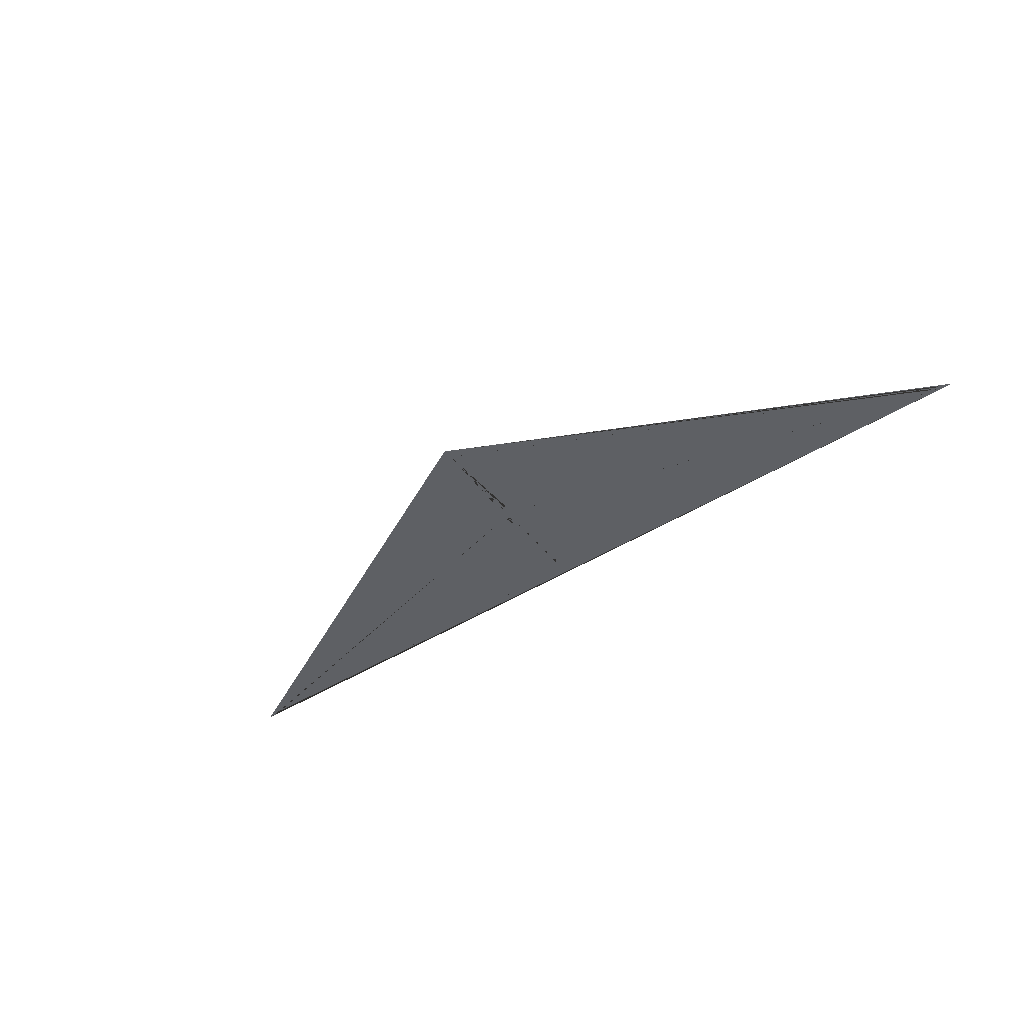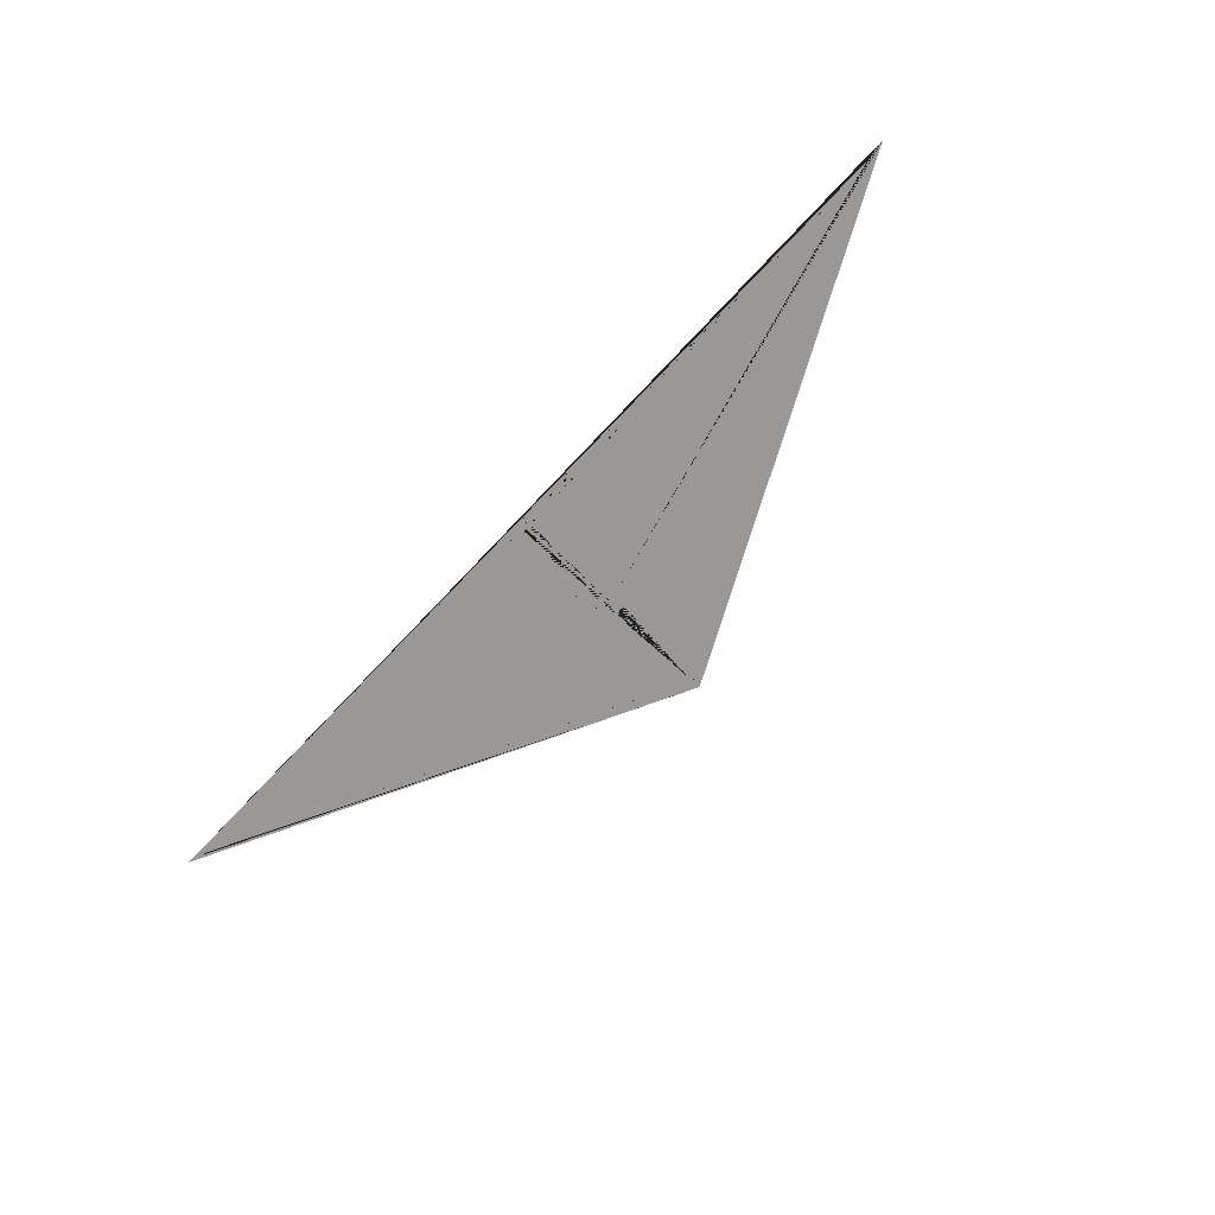
<metadata>
{"format":"obj","ext":"obj","renderer":"f3d","projection":"perspective","resolution":1024,"background":"white","views":[{"elev":-43.0,"azim":-142.8,"up":"+Y"},{"elev":-68.7,"azim":47.2,"up":"+Y"}]}
</metadata>
<code>
o TriangularScarf
v -1 0 0.25
v 1 0 0.25
v 0 0 -0.25
v 0 0 0
v 0 0 0.25
v -0.9776 0 0.2388
v -0.975 0 0.25
v -1 0 0.25
v -0.9757 0 0.2439
v -0.975 0 0.25
v -0.9714 0 0.2388
v -0.9651 0 0.2388
v -0.9589 0 0.2388
v -0.9526 0 0.2388
v -0.9714 0 0.2388
v -0.9667 0 0.2389
v -0.9623 0 0.2391
v -0.9583 0 0.2394
v -0.9569 0 0.2403
v -0.9651 0 0.2388
v -0.9621 0 0.2391
v -0.9602 0 0.2396
v -0.9596 0 0.2404
v -0.9609 0 0.2416
v -0.9589 0 0.2388
v -0.9576 0 0.2393
v -0.9587 0 0.2403
v -0.9609 0 0.2414
v -0.9641 0 0.2428
v -0.9667 -0 0.2439
v -0.9781 0 0.25
v -0.9812 0 0.25
v -0.9844 0 0.25
v -0.9875 0 0.25
v -0.9694 0 0.2472
v -0.9723 0 0.2474
v -0.9753 0 0.2477
v -0.9789 0 0.2481
v -0.9826 0 0.2484
v -0.9638 0 0.2444
v -0.9664 0 0.2449
v -0.9697 0 0.2455
v -0.9735 0 0.2462
v -0.9776 0 0.2468
v -0.9582 0 0.2416
v -0.9604 0 0.2423
v -0.9645 0 0.2434
v -0.9684 0 0.2444
v -0.9725 0 0.2454
v -0.997 0 0.2492
v -0.9939 0 0.2485
v -0.9909 0 0.2477
v -0.9879 0 0.247
v -0.9969 0 0.25
v -0.9934 0 0.2491
v -0.9899 0 0.2482
v -0.9864 0 0.2473
v -0.9828 0 0.2465
v -0.9938 0 0.25
v -0.9899 0 0.2489
v -0.9859 0 0.2478
v -0.9818 0 0.2468
v -0.9776 0 0.2459
v -0.9906 0 0.25
v -0.9862 0 0.2487
v -0.9818 0 0.2474
v -0.9771 0 0.2462
v -0.9724 0 0.2452
v -0.9695 0 0.2439
v -0.9632 0 0.2439
v -0.957 0 0.2439
v -0.9507 0 0.2439
v -0.9788 0 0.2447
v -0.9724 0 0.2445
v -0.9659 0 0.2442
v -0.9595 0 0.2439
v -0.9555 0 0.2439
v -0.9818 0 0.2455
v -0.9755 0 0.2451
v -0.9694 0 0.2446
v -0.9639 0 0.2442
v -0.96 0 0.2439
v -0.9848 0 0.2462
v -0.979 0 0.2457
v -0.9734 0 0.2452
v -0.9681 0 0.2446
v -0.9636 0 0.2439
v -0.9694 0 0.2472
v -0.9638 0 0.2444
v -0.9582 0 0.2416
v -0.9526 0 0.2388
v -0.9689 0 0.2485
v -0.9649 0 0.2462
v -0.9608 0 0.244
v -0.9569 0 0.2417
v -0.9552 0 0.24
v -0.9629 0 0.247
v -0.9605 0 0.2453
v -0.959 0 0.2438
v -0.9581 0 0.2424
v -0.958 0 0.2412
v -0.9568 0 0.2455
v -0.9567 0 0.2445
v -0.9585 0 0.2437
v -0.9603 0 0.2431
v -0.9614 0 0.2424
v 0.975 0 0.25
v 0.9776 0 0.2388
v 1 0 0.25
v 0.975 0 0.25
v 0.9757 0 0.2439
v 0.9694 0 0.2472
v 0.9638 0 0.2444
v 0.9582 0 0.2416
v 0.9526 0 0.2388
v 0.9689 0 0.2485
v 0.9649 0 0.2462
v 0.961 0 0.244
v 0.9576 0 0.2418
v 0.9569 0 0.2403
v 0.9629 0 0.247
v 0.9603 0 0.2453
v 0.959 0 0.2438
v 0.959 0 0.2425
v 0.9608 0 0.2417
v 0.9568 0 0.2455
v 0.9559 0 0.2444
v 0.9576 0 0.2437
v 0.9603 0 0.2432
v 0.964 0 0.2429
v 0.9666 -0 0.2442
v 0.9804 0 0.2402
v 0.9832 0 0.2416
v 0.986 0 0.243
v 0.9888 0 0.2444
v 0.9714 0 0.2388
v 0.974 0 0.2401
v 0.9768 0 0.2414
v 0.9801 0 0.2429
v 0.9836 0 0.2443
v 0.9651 0 0.2388
v 0.9675 0 0.24
v 0.9707 0 0.2413
v 0.9743 0 0.2428
v 0.9782 0 0.2443
v 0.9589 0 0.2388
v 0.961 0 0.2398
v 0.965 0 0.2413
v 0.9688 0 0.2428
v 0.9728 0 0.2442
v 0.9969 0 0.25
v 0.9938 0 0.25
v 0.9906 0 0.25
v 0.9875 0 0.25
v 0.9972 0 0.2486
v 0.9936 0 0.2486
v 0.99 0 0.2486
v 0.9863 0 0.2486
v 0.9825 0 0.2485
v 0.9944 0 0.2472
v 0.9903 0 0.2472
v 0.9861 0 0.2472
v 0.9819 0 0.2471
v 0.9775 0 0.2471
v 0.9916 0 0.2458
v 0.987 0 0.2458
v 0.9822 0 0.2457
v 0.9772 0 0.2457
v 0.9724 0 0.2456
v 0.9689 0 0.2485
v 0.9629 0 0.247
v 0.9568 0 0.2455
v 0.9507 0 0.2439
v 0.9781 0 0.25
v 0.9719 0 0.2484
v 0.9656 0 0.2469
v 0.9593 0 0.2454
v 0.9554 0 0.2443
v 0.9812 0 0.25
v 0.9751 0 0.2484
v 0.9691 0 0.2469
v 0.9637 0 0.2456
v 0.9598 0 0.2445
v 0.9844 0 0.25
v 0.9787 0 0.2485
v 0.9732 0 0.247
v 0.968 0 0.2456
v 0.9635 0 0.2445
v 0.9695 0 0.2439
v 0.9632 0 0.2439
v 0.957 0 0.2439
v 0.9507 0 0.2439
v 0.9695 0 0.2439
v 0.9649 0 0.2438
v 0.9604 0 0.2437
v 0.9559 0 0.2436
v 0.9538 0 0.2438
v 0.9632 0 0.2439
v 0.9605 0 0.2438
v 0.9587 0 0.2437
v 0.9574 0 0.2437
v 0.9571 0 0.2437
v 0.957 0 0.2439
v 0.9566 0 0.2438
v 0.9583 0 0.2439
v 0.9599 0 0.2439
v 0.9609 0 0.2437
v -0.02236 0 -0.2388
v 0.02236 0 -0.2388
v 0 0 -0.25
v 0 0 -0.225
v 0 0 -0.225
v -0.01677 0 -0.236
v -0.01118 0 -0.2332
v -0.00559 0 -0.2304
v 0 0 -0.2276
v -0.02236 0 -0.2326
v -0.017 0 -0.2307
v -0.01159 0 -0.2289
v -0.006056 0 -0.2276
v -0.000582 0 -0.2275
v -0.02236 0 -0.2263
v -0.01724 0 -0.2253
v -0.01184 0 -0.225
v -0.006345 0 -0.2256
v -0.001044 0 -0.2272
v -0.02236 0 -0.2201
v -0.01747 0 -0.2198
v -0.01176 0 -0.2213
v -0.006279 0 -0.2235
v -0.001266 0 -0.2265
v -0.001085 -0 -0.225
v 0.01957 0 -0.2402
v 0.01677 0 -0.2416
v 0.01397 0 -0.243
v 0.01118 0 -0.2444
v 0.01677 0 -0.236
v 0.01467 0 -0.2368
v 0.01258 0 -0.2377
v 0.01048 0 -0.2388
v 0.008385 0 -0.2403
v 0.01118 0 -0.2332
v 0.009725 0 -0.2333
v 0.008284 0 -0.2338
v 0.006874 0 -0.2346
v 0.005503 0 -0.2359
v 0.00559 0 -0.2304
v 0.004658 0 -0.2299
v 0.003788 0 -0.2302
v 0.003038 0 -0.2304
v 0.002446 0 -0.2311
v 0 0 -0.2469
v 0 0 -0.2437
v 0 0 -0.2406
v 0 0 -0.2375
v 0.002795 0 -0.2486
v 0.002096 0 -0.2451
v 0.001441 0 -0.2416
v 0.000874 0 -0.2379
v 0.000437 0 -0.2341
v 0.00559 0 -0.2472
v 0.004193 0 -0.2434
v 0.002847 0 -0.2395
v 0.001604 0 -0.2353
v 0.000633 0 -0.2308
v 0.008385 0 -0.2458
v 0.006289 0 -0.2418
v 0.004181 0 -0.2376
v 0.002048 0 -0.2329
v 0.00035 0 -0.2278
v 0 0 -0.2188
v 0 0 -0.2125
v 0 0 -0.2062
v 0 0 -0.2
v 0 0 -0.2281
v 0 0 -0.2222
v -0.000102 0 -0.2163
v -0.000408 0 -0.2103
v -0.001019 0 -0.2068
v 0 0 -0.2313
v 4.4e-05 0 -0.2259
v -0.000101 0 -0.2208
v -0.000624 0 -0.2164
v -0.001776 0 -0.2134
v 0 0 -0.2344
v 0.000175 0 -0.23
v 0.000104 0 -0.2258
v -0.000456 0 -0.2222
v -0.002008 0 -0.2193
v -0.00559 0 -0.2222
v -0.01118 0 -0.2194
v -0.01677 0 -0.2166
v -0.02236 0 -0.2138
v 0 0 -0.2188
v -0.004426 0 -0.2174
v -0.008851 0 -0.2162
v -0.01328 0 -0.2152
v -0.01654 0 -0.2159
v 0 0 -0.2125
v -0.003246 0 -0.2128
v -0.00631 0 -0.2139
v -0.009009 0 -0.2157
v -0.01095 0 -0.2182
v 0 0 -0.2062
v -0.002038 0 -0.2085
v -0.003812 0 -0.2128
v -0.005056 0 -0.2171
v -0.005852 0 -0.2209
v 0.02425 0 0.006063
v 0 0 0.025
v -0.02425 0 0.006063
v 0 0 0
v 0 0 -0.025
v 0.02425 0 0.01231
v 0.02425 0 0.01856
v 0.02425 0 0.02481
v 0.02425 0 0.03106
v 0.02425 0 -0.000187
v 0.02324 0 0.006057
v 0.02211 0 0.01242
v 0.02072 0 0.01904
v 0.01794 0 0.02421
v 0.02425 0 -0.006437
v 0.02222 0 -0.000299
v 0.01957 0 0.005983
v 0.01621 0 0.01216
v 0.01188 0 0.01758
v 0.02425 0 -0.01269
v 0.02116 0 -0.006854
v 0.01677 0 -0.000417
v 0.0118 0 0.005651
v 0.006347 0 0.01142
v 0.001177 -0 0.005397
v -0.006063 0 0.02652
v -0.01213 0 0.02803
v -0.01819 0 0.02955
v -0.02425 0 0.03106
v 0.006063 0 0.02652
v 0 0 0.02661
v -0.006127 0 0.02666
v -0.01238 0 0.02663
v -0.01731 0 0.02519
v 0.01213 0 0.02803
v 0.00619 0 0.02656
v 0.00011 0 0.02455
v -0.00575 0 0.0221
v -0.01064 0 0.0192
v 0.01819 0 0.02955
v 0.01263 0 0.02623
v 0.006313 0 0.02161
v 0.000494 0 0.01697
v -0.004548 0 0.01299
v -0.02122 0 0.005305
v -0.01819 0 0.004548
v -0.01516 0 0.00379
v -0.01213 0 0.003032
v -0.02425 0 0.01231
v -0.02072 0 0.01037
v -0.01716 0 0.008334
v -0.01358 0 0.006095
v -0.0102 0 0.003879
v -0.02425 0 0.01856
v -0.02015 0 0.01556
v -0.01581 0 0.01209
v -0.01153 0 0.008313
v -0.007789 0 0.00462
v -0.02425 0 0.02481
v -0.01945 0 0.021
v -0.01382 0 0.01579
v -0.008538 0 0.01036
v -0.004406 0 0.005148
v 0 0 -0.003125
v 0 0 -0.00625
v 0 0 -0.009375
v 0 0 -0.0125
v -0.003032 0 0.000758
v -0.002274 0 -0.001529
v -0.001453 0 -0.003921
v -0.000505 0 -0.006523
v 0.000632 0 -0.009441
v -0.006063 0 0.001516
v -0.004658 0 0.000129
v -0.003088 0 -0.001427
v -0.001187 0 -0.003322
v 0.001133 0 -0.005896
v -0.009095 0 0.002274
v -0.007264 0 0.001911
v -0.005087 0 0.001397
v -0.002222 0 0.000578
v 0.001373 0 -0.001377
v 0.006063 0 -0.02348
v 0.01213 0 -0.02197
v 0.01819 0 -0.02045
v 0.02425 0 -0.01894
v 0 0 -0.02187
v 0.0048 0 -0.01991
v 0.009711 0 -0.01788
v 0.01484 0 -0.01572
v 0.01904 0 -0.0124
v 0 0 -0.01875
v 0.003474 0 -0.01634
v 0.006939 0 -0.01364
v 0.01039 0 -0.01036
v 0.0137 0 -0.006093
v 0 0 -0.01562
v 0.002021 0 -0.01278
v 0.003961 0 -0.009489
v 0.005737 0 -0.005301
v 0.0081 0 -0.000245
v 0 0 0.225
v 0 0 0.25
v -0.025 0 0.25
v 0 0 0.225
v 0.025 0 0.25
v 0 0 0.2281
v 0 0 0.2313
v 0 0 0.2344
v 0 0 0.2375
v 0.00625 0 0.225
v 0.004948 0 0.2276
v 0.003581 0 0.2304
v 0.002083 0 0.2335
v 0.000651 0 0.2367
v 0.0125 0 0.225
v 0.01001 0 0.2271
v 0.007153 0 0.2296
v 0.004082 0 0.2326
v 0.001168 0 0.2358
v 0.01875 0 0.225
v 0.0153 0 0.2265
v 0.01071 0 0.2291
v 0.005913 0 0.2317
v 0.001415 0 0.2346
v 0.001213 -0 0.2328
v -0.003125 0 0.25
v -0.00625 0 0.25
v -0.009375 0 0.25
v -0.0125 0 0.25
v 0 0 0.2469
v -0.002344 0 0.2466
v -0.004801 0 0.2464
v -0.007487 0 0.246
v -0.01051 0 0.2456
v 0 0 0.2437
v -0.001497 0 0.2433
v -0.003183 0 0.2428
v -0.005244 0 0.2421
v -0.008028 0 0.2412
v 0 0 0.2406
v -0.000521 0 0.24
v -0.001223 0 0.2392
v -0.00229 0 0.2382
v -0.004542 0 0.237
v -0.025 0 0.2437
v -0.025 0 0.2375
v -0.025 0 0.2313
v -0.025 0 0.225
v -0.02187 0 0.25
v -0.02135 0 0.244
v -0.02077 0 0.2381
v -0.02005 0 0.2322
v -0.01784 0 0.2276
v -0.01875 0 0.25
v -0.01769 0 0.2444
v -0.0163 0 0.239
v -0.01424 0 0.234
v -0.01097 0 0.2299
v -0.01562 0 0.25
v -0.014 0 0.245
v -0.01188 0 0.2401
v -0.0088 0 0.2356
v -0.004688 0 0.2317
v 0.00625 0 0.225
v 0.0125 0 0.225
v 0.01875 0 0.225
v 0.025 0 0.225
v -0.00625 0 0.225
v 0 0 0.225
v 0.00638 0 0.2251
v 0.01302 0 0.2252
v 0.01849 0 0.2264
v -0.0125 0 0.225
v -0.006315 0 0.2252
v 0.000113 0 0.2258
v 0.006508 0 0.2267
v 0.01225 0 0.228
v -0.01875 0 0.225
v -0.01276 0 0.2256
v -0.005927 0 0.2273
v 0.00051 0 0.2288
v 0.006542 0 0.2299
v 0.025 0 0.2437
v 0.025 0 0.2375
v 0.025 0 0.2313
v 0.025 0 0.225
v 0.025 0 0.2437
v 0.02396 0 0.2391
v 0.0229 0 0.2345
v 0.02181 0 0.2301
v 0.01963 0 0.2271
v 0.025 0 0.2375
v 0.02279 0 0.2345
v 0.02017 0 0.232
v 0.01728 0 0.2301
v 0.01412 0 0.2291
v 0.025 0 0.2313
v 0.02135 0 0.2299
v 0.01671 0 0.2298
v 0.01216 0 0.2302
v 0.008349 0 0.2308
f 8 54 59 64 34 33 32 31 7 107 112 113 114 115 146 141 136 108 132 133 134 135 165 160 155 109 2 1
f 210 252 253 254 255 285 280 275 211 271 272 273 274 304 299 294 212 313 395 400 405 375 374 373 372 312 4 3
f 8 50 51 52 53 83 78 73 9 69 70 71 72 102 97 92 10 412 458 463 468 438 437 436 435 411 5 1
f 109 151 152 153 154 184 179 174 110 414 492 493 494 495 429 424 419 410 415 416 417 418 449 444 439 411 5 2
f 1 2 3
f 3 4 5
f 4 1 5
f 4 2 5
f 312 376 381 386 356 355 354 353 311 9 73 78 83 53 52 51 50 8 1 4
f 109 155 160 165 135 134 133 132 108 209 233 234 235 236 266 261 256 210 3 2
f 311 357 362 367 337 336 335 334 310 413 477 482 487 457 456 455 454 412 10 92 97 102 72 71 70 69 9
f 411 439 444 449 418 417 416 415 410 211 275 280 285 255 254 253 252 210 3 5
f 309 314 315 316 317 348 343 338 310 413 473 474 475 476 506 501 496 414 110 170 171 172 173 203 198 193 111
f 312 372 373 374 375 405 400 395 313 391 392 393 394 328 323 318 309 111 193 198 203 173 172 171 170 110 174 179 184 154 153 152 151 109 2 4
f 7 35 40 45 14 13 12 11 6 208 213 214 215 216 247 242 237 209 108 136 141 146 115 114 113 112 107
f 212 294 299 304 274 273 272 271 211 410 419 424 429 495 494 493 492 414 496 501 506 476 475 474 473 413 310 338 343 348 317 316 315 314 309 318 323 328 394 393 392 391 313
f 6 11 16 15
f 11 12 17 16
f 12 13 18 17
f 13 14 19 18
f 15 16 21 20
f 16 17 22 21
f 17 18 23 22
f 18 19 24 23
f 20 21 26 25
f 21 22 27 26
f 22 23 28 27
f 23 24 29 28
f 25 26 96 91
f 26 27 101 96
f 27 28 106 101
f 28 29 30 106
f 7 31 36 35
f 31 32 37 36
f 32 33 38 37
f 33 34 39 38
f 35 36 41 40
f 36 37 42 41
f 37 38 43 42
f 38 39 44 43
f 40 41 46 45
f 41 42 47 46
f 42 43 48 47
f 43 44 49 48
f 45 46 19 14
f 46 47 24 19
f 47 48 29 24
f 48 49 30 29
f 8 50 55 54
f 50 51 56 55
f 51 52 57 56
f 52 53 58 57
f 54 55 60 59
f 55 56 61 60
f 56 57 62 61
f 57 58 63 62
f 59 60 65 64
f 60 61 66 65
f 61 62 67 66
f 62 63 68 67
f 64 65 39 34
f 65 66 44 39
f 66 67 49 44
f 67 68 30 49
f 9 69 74 73
f 69 70 75 74
f 70 71 76 75
f 71 72 77 76
f 73 74 79 78
f 74 75 80 79
f 75 76 81 80
f 76 77 82 81
f 78 79 84 83
f 79 80 85 84
f 80 81 86 85
f 81 82 87 86
f 83 84 58 53
f 84 85 63 58
f 85 86 68 63
f 86 87 30 68
f 10 88 93 92
f 88 89 94 93
f 89 90 95 94
f 90 91 96 95
f 92 93 98 97
f 93 94 99 98
f 94 95 100 99
f 95 96 101 100
f 97 98 103 102
f 98 99 104 103
f 99 100 105 104
f 100 101 106 105
f 102 103 77 72
f 103 104 82 77
f 104 105 87 82
f 105 106 30 87
f 107 112 117 116
f 112 113 118 117
f 113 114 119 118
f 114 115 120 119
f 116 117 122 121
f 117 118 123 122
f 118 119 124 123
f 119 120 125 124
f 121 122 127 126
f 122 123 128 127
f 123 124 129 128
f 124 125 130 129
f 126 127 197 192
f 127 128 202 197
f 128 129 207 202
f 129 130 131 207
f 108 132 137 136
f 132 133 138 137
f 133 134 139 138
f 134 135 140 139
f 136 137 142 141
f 137 138 143 142
f 138 139 144 143
f 139 140 145 144
f 141 142 147 146
f 142 143 148 147
f 143 144 149 148
f 144 145 150 149
f 146 147 120 115
f 147 148 125 120
f 148 149 130 125
f 149 150 131 130
f 109 151 156 155
f 151 152 157 156
f 152 153 158 157
f 153 154 159 158
f 155 156 161 160
f 156 157 162 161
f 157 158 163 162
f 158 159 164 163
f 160 161 166 165
f 161 162 167 166
f 162 163 168 167
f 163 164 169 168
f 165 166 140 135
f 166 167 145 140
f 167 168 150 145
f 168 169 131 150
f 110 170 175 174
f 170 171 176 175
f 171 172 177 176
f 172 173 178 177
f 174 175 180 179
f 175 176 181 180
f 176 177 182 181
f 177 178 183 182
f 179 180 185 184
f 180 181 186 185
f 181 182 187 186
f 182 183 188 187
f 184 185 159 154
f 185 186 164 159
f 186 187 169 164
f 187 188 131 169
f 111 189 194 193
f 189 190 195 194
f 190 191 196 195
f 191 192 197 196
f 193 194 199 198
f 194 195 200 199
f 195 196 201 200
f 196 197 202 201
f 198 199 204 203
f 199 200 205 204
f 200 201 206 205
f 201 202 207 206
f 203 204 178 173
f 204 205 183 178
f 205 206 188 183
f 206 207 131 188
f 208 213 218 217
f 213 214 219 218
f 214 215 220 219
f 215 216 221 220
f 217 218 223 222
f 218 219 224 223
f 219 220 225 224
f 220 221 226 225
f 222 223 228 227
f 223 224 229 228
f 224 225 230 229
f 225 226 231 230
f 227 228 298 293
f 228 229 303 298
f 229 230 308 303
f 230 231 232 308
f 209 233 238 237
f 233 234 239 238
f 234 235 240 239
f 235 236 241 240
f 237 238 243 242
f 238 239 244 243
f 239 240 245 244
f 240 241 246 245
f 242 243 248 247
f 243 244 249 248
f 244 245 250 249
f 245 246 251 250
f 247 248 221 216
f 248 249 226 221
f 249 250 231 226
f 250 251 232 231
f 210 252 257 256
f 252 253 258 257
f 253 254 259 258
f 254 255 260 259
f 256 257 262 261
f 257 258 263 262
f 258 259 264 263
f 259 260 265 264
f 261 262 267 266
f 262 263 268 267
f 263 264 269 268
f 264 265 270 269
f 266 267 241 236
f 267 268 246 241
f 268 269 251 246
f 269 270 232 251
f 211 271 276 275
f 271 272 277 276
f 272 273 278 277
f 273 274 279 278
f 275 276 281 280
f 276 277 282 281
f 277 278 283 282
f 278 279 284 283
f 280 281 286 285
f 281 282 287 286
f 282 283 288 287
f 283 284 289 288
f 285 286 260 255
f 286 287 265 260
f 287 288 270 265
f 288 289 232 270
f 212 290 295 294
f 290 291 296 295
f 291 292 297 296
f 292 293 298 297
f 294 295 300 299
f 295 296 301 300
f 296 297 302 301
f 297 298 303 302
f 299 300 305 304
f 300 301 306 305
f 301 302 307 306
f 302 303 308 307
f 304 305 279 274
f 305 306 284 279
f 306 307 289 284
f 307 308 232 289
f 309 314 319 318
f 314 315 320 319
f 315 316 321 320
f 316 317 322 321
f 318 319 324 323
f 319 320 325 324
f 320 321 326 325
f 321 322 327 326
f 323 324 329 328
f 324 325 330 329
f 325 326 331 330
f 326 327 332 331
f 328 329 399 394
f 329 330 404 399
f 330 331 409 404
f 331 332 333 409
f 310 334 339 338
f 334 335 340 339
f 335 336 341 340
f 336 337 342 341
f 338 339 344 343
f 339 340 345 344
f 340 341 346 345
f 341 342 347 346
f 343 344 349 348
f 344 345 350 349
f 345 346 351 350
f 346 347 352 351
f 348 349 322 317
f 349 350 327 322
f 350 351 332 327
f 351 352 333 332
f 311 353 358 357
f 353 354 359 358
f 354 355 360 359
f 355 356 361 360
f 357 358 363 362
f 358 359 364 363
f 359 360 365 364
f 360 361 366 365
f 362 363 368 367
f 363 364 369 368
f 364 365 370 369
f 365 366 371 370
f 367 368 342 337
f 368 369 347 342
f 369 370 352 347
f 370 371 333 352
f 312 372 377 376
f 372 373 378 377
f 373 374 379 378
f 374 375 380 379
f 376 377 382 381
f 377 378 383 382
f 378 379 384 383
f 379 380 385 384
f 381 382 387 386
f 382 383 388 387
f 383 384 389 388
f 384 385 390 389
f 386 387 361 356
f 387 388 366 361
f 388 389 371 366
f 389 390 333 371
f 313 391 396 395
f 391 392 397 396
f 392 393 398 397
f 393 394 399 398
f 395 396 401 400
f 396 397 402 401
f 397 398 403 402
f 398 399 404 403
f 400 401 406 405
f 401 402 407 406
f 402 403 408 407
f 403 404 409 408
f 405 406 380 375
f 406 407 385 380
f 407 408 390 385
f 408 409 333 390
f 410 415 420 419
f 415 416 421 420
f 416 417 422 421
f 417 418 423 422
f 419 420 425 424
f 420 421 426 425
f 421 422 427 426
f 422 423 428 427
f 424 425 430 429
f 425 426 431 430
f 426 427 432 431
f 427 428 433 432
f 429 430 500 495
f 430 431 505 500
f 431 432 510 505
f 432 433 434 510
f 411 435 440 439
f 435 436 441 440
f 436 437 442 441
f 437 438 443 442
f 439 440 445 444
f 440 441 446 445
f 441 442 447 446
f 442 443 448 447
f 444 445 450 449
f 445 446 451 450
f 446 447 452 451
f 447 448 453 452
f 449 450 423 418
f 450 451 428 423
f 451 452 433 428
f 452 453 434 433
f 412 454 459 458
f 454 455 460 459
f 455 456 461 460
f 456 457 462 461
f 458 459 464 463
f 459 460 465 464
f 460 461 466 465
f 461 462 467 466
f 463 464 469 468
f 464 465 470 469
f 465 466 471 470
f 466 467 472 471
f 468 469 443 438
f 469 470 448 443
f 470 471 453 448
f 471 472 434 453
f 413 473 478 477
f 473 474 479 478
f 474 475 480 479
f 475 476 481 480
f 477 478 483 482
f 478 479 484 483
f 479 480 485 484
f 480 481 486 485
f 482 483 488 487
f 483 484 489 488
f 484 485 490 489
f 485 486 491 490
f 487 488 462 457
f 488 489 467 462
f 489 490 472 467
f 490 491 434 472
f 414 492 497 496
f 492 493 498 497
f 493 494 499 498
f 494 495 500 499
f 496 497 502 501
f 497 498 503 502
f 498 499 504 503
f 499 500 505 504
f 501 502 507 506
f 502 503 508 507
f 503 504 509 508
f 504 505 510 509
f 506 507 481 476
f 507 508 486 481
f 508 509 491 486
f 509 510 434 491
f 210 256 261 266 236 235 234 233 209 237 242 247 216 215 214 213 208 6 11 12 13 14 45 40 35 7 31 32 33 34 64 59 54 8 1 3

</code>
